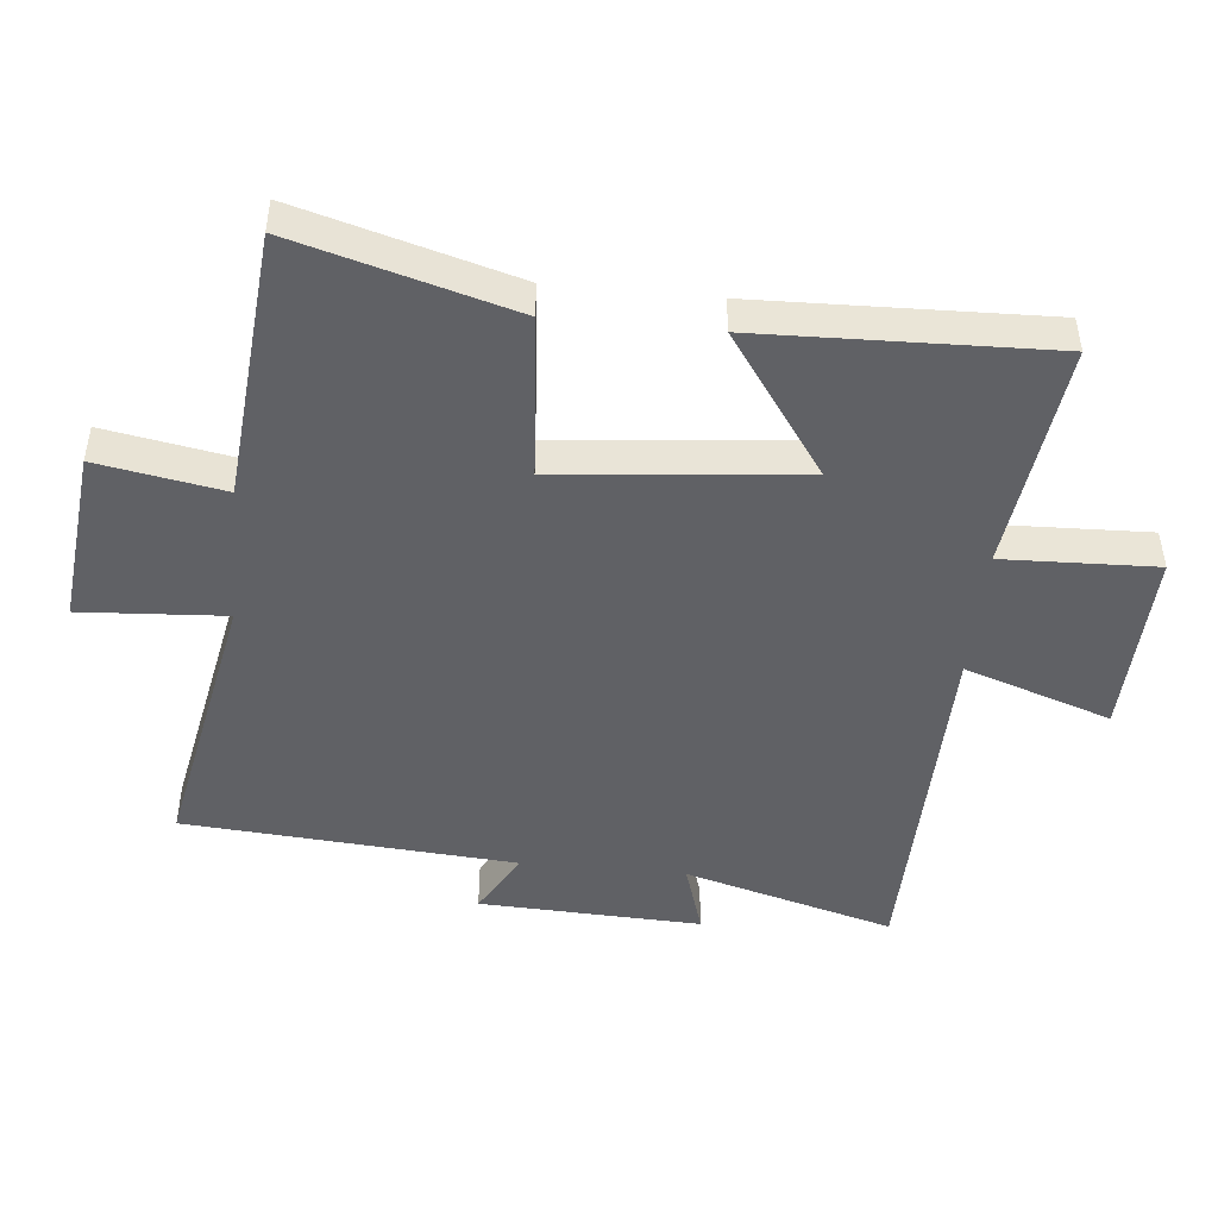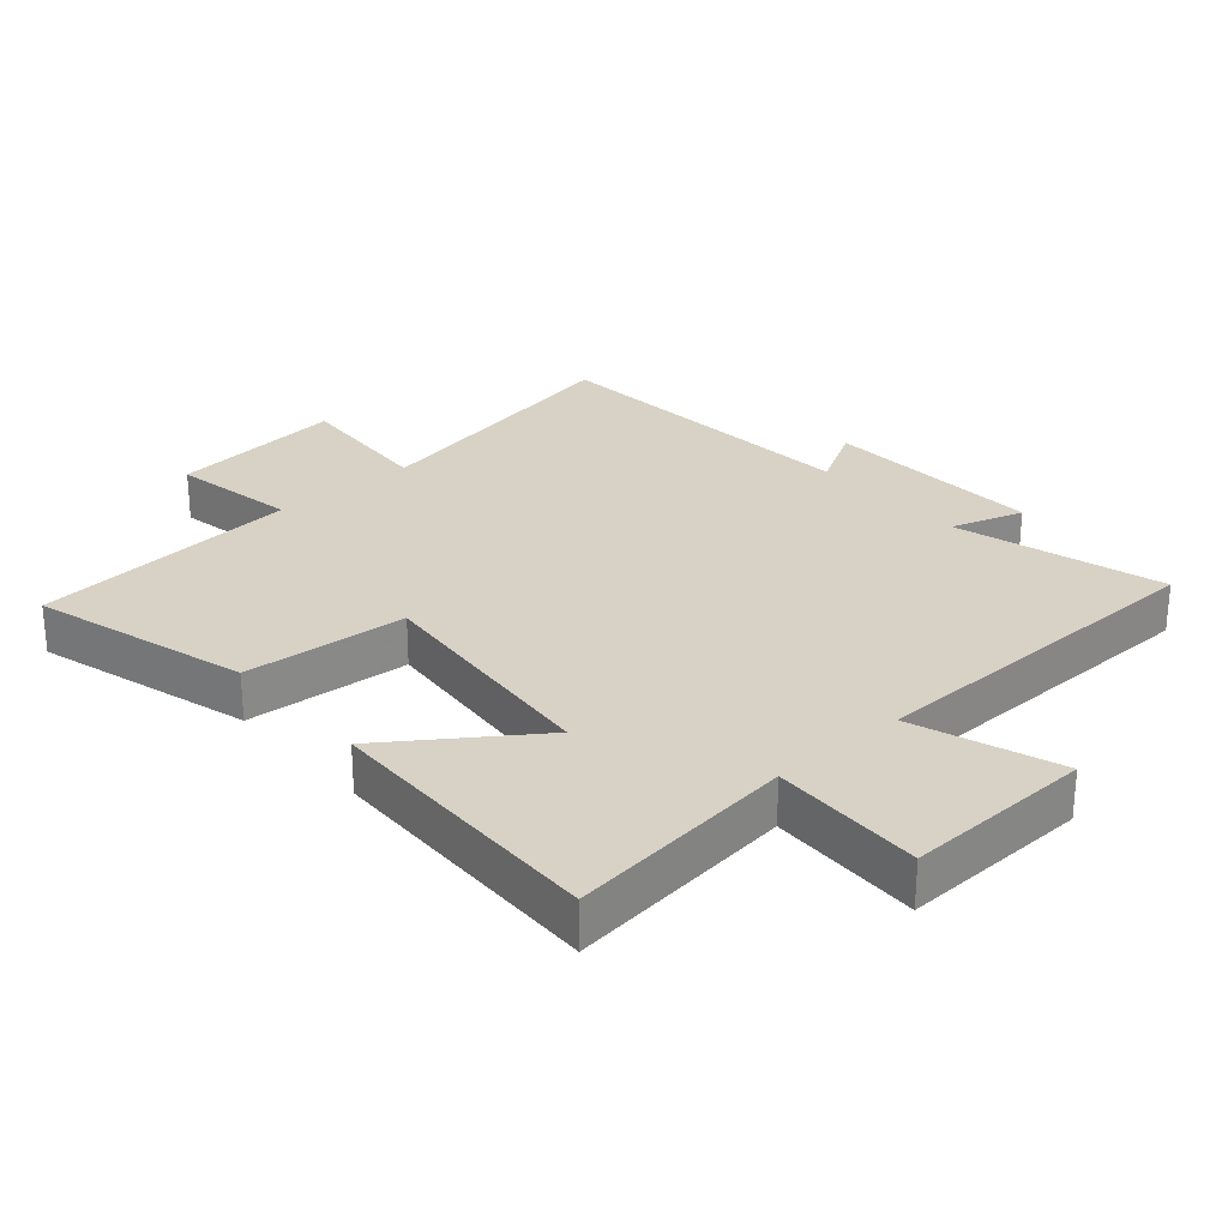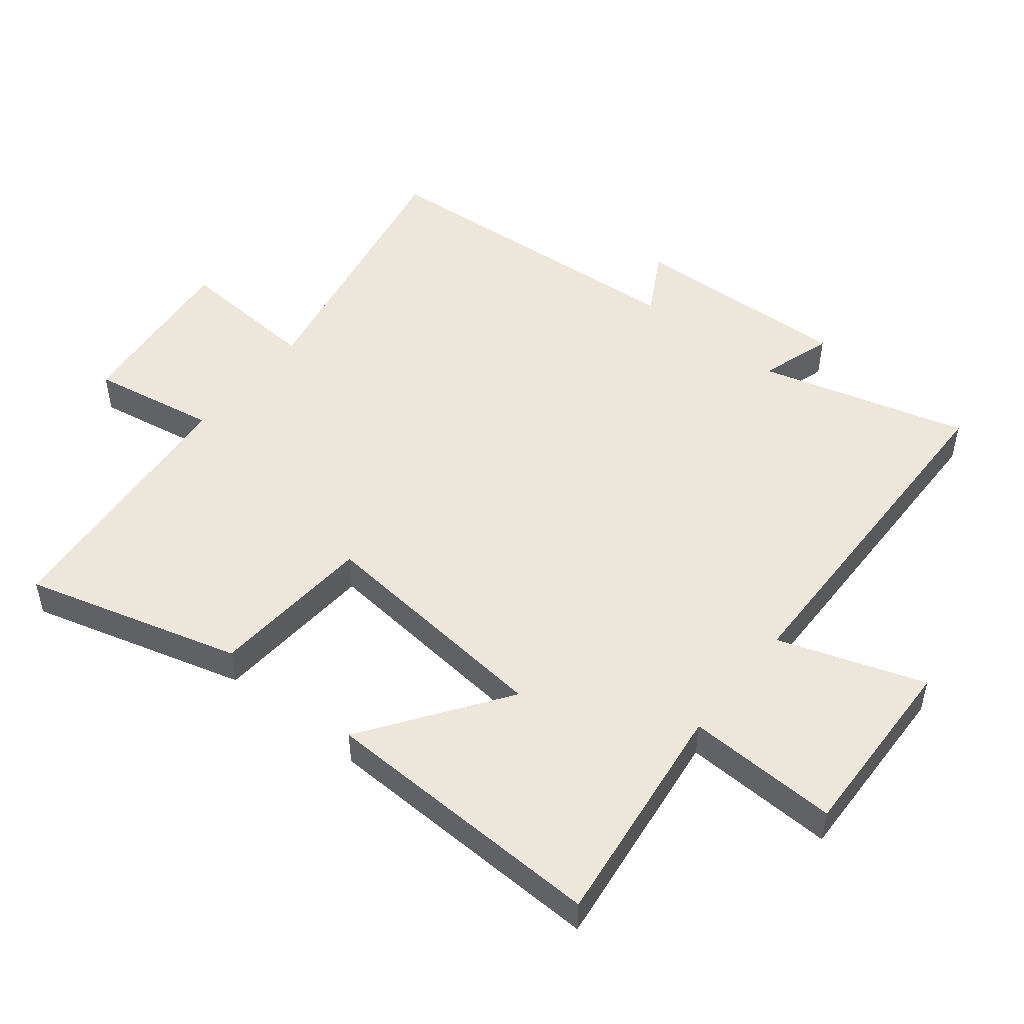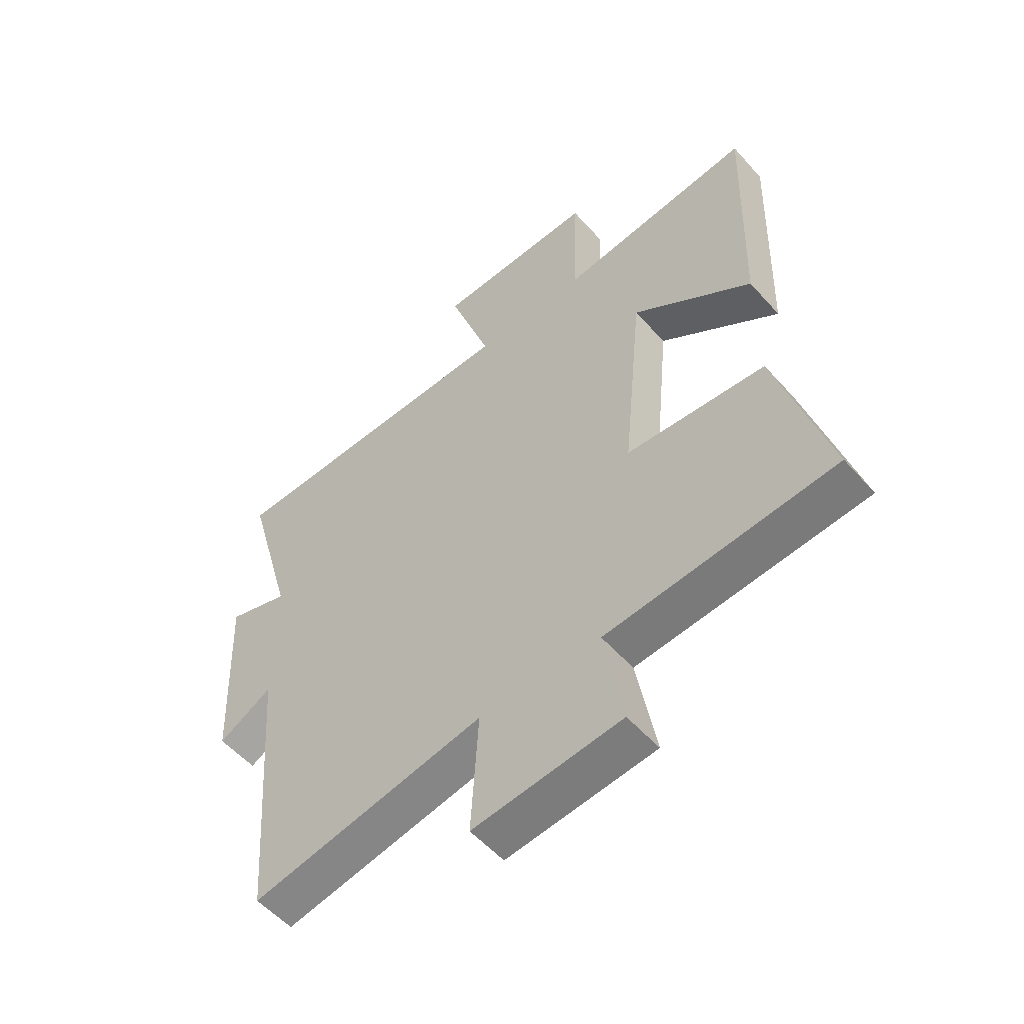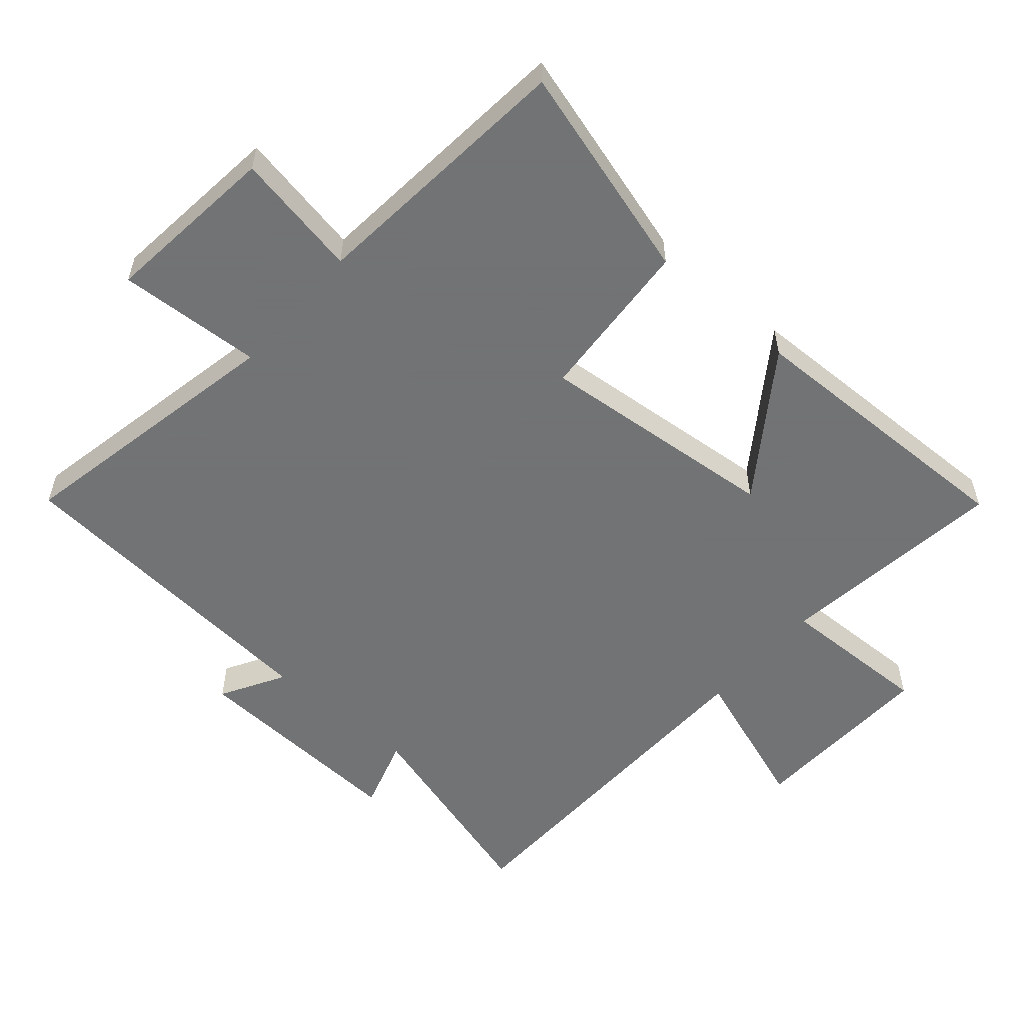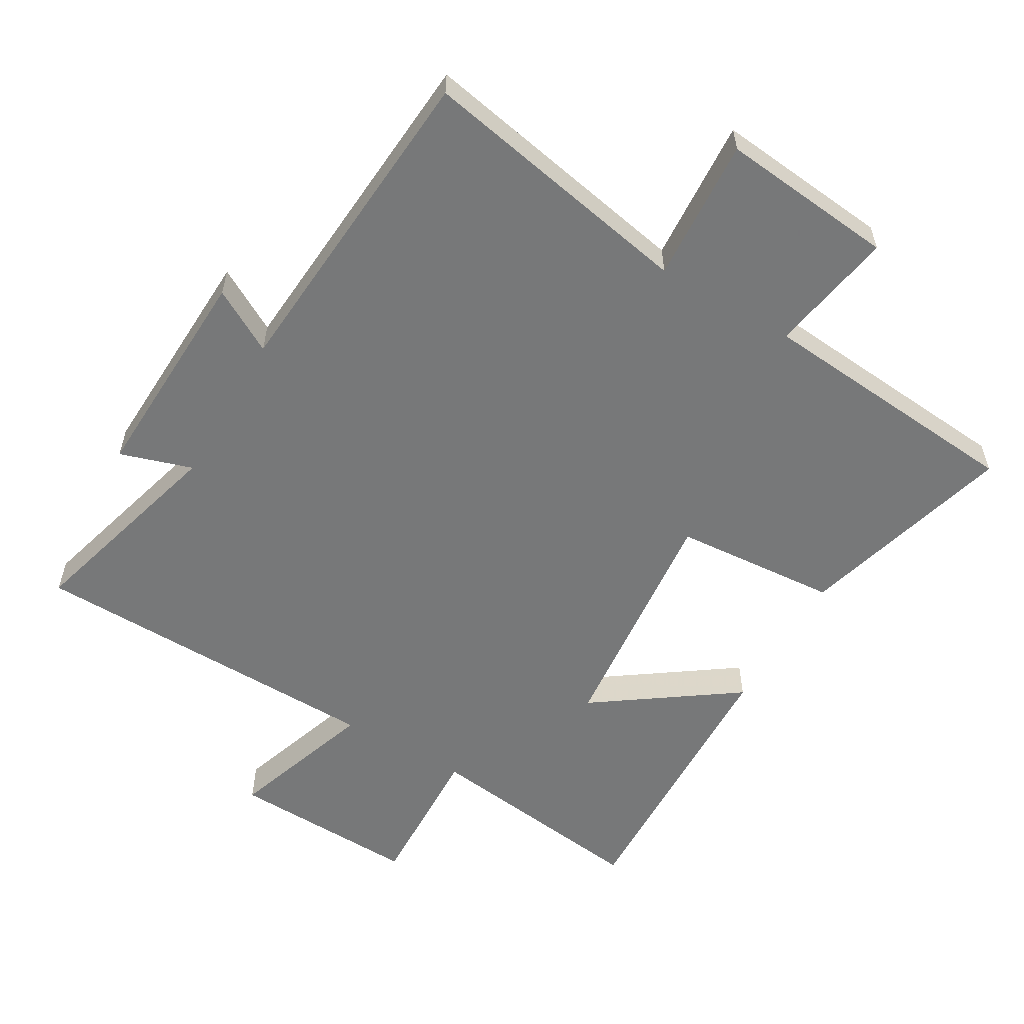
<metadata>
{"format":"obj","ext":"obj","renderer":"f3d","projection":"perspective","resolution":1024,"background":"white","views":[{"elev":-47.1,"azim":-95.6,"up":"+Y"},{"elev":27.5,"azim":-41.2,"up":"+Y"},{"elev":50.3,"azim":-51.3,"up":"+Y"},{"elev":-54.6,"azim":-139.4,"up":"+Z"},{"elev":-55.7,"azim":-131.2,"up":"+Y"},{"elev":-57.3,"azim":149.8,"up":"+Y"}]}
</metadata>
<code>
v -0.593 0.07 -0.464
v -0.5 0.07 -0.134
v -0.249 0.07 -0.115
v -0.285 0.07 0.255
v -0.5 0.07 0.104
v -0.513 0.07 0.544
v -0.163 0.07 0.5
v -0.171 0.07 0.733
v 0.117 0.07 0.723
v 0.041 0.07 0.5
v 0.589 0.07 0.489
v 0.5 0.07 0.17
v 0.611 0.07 0.205
v 0.597 0.07 -0.133
v 0.5 0.07 -0.078
v 0.462 0.07 -0.582
v 0.039 0.07 -0.5
v 0.053 0.07 -0.72
v -0.215 0.07 -0.692
v -0.181 0.07 -0.5
v -0.593 0 -0.464
v -0.5 0 -0.134
v -0.249 0 -0.115
v -0.285 0 0.255
v -0.5 0 0.104
v -0.513 0 0.544
v -0.163 0 0.5
v -0.171 0 0.733
v 0.117 0 0.723
v 0.041 0 0.5
v 0.589 0 0.489
v 0.5 0 0.17
v 0.611 0 0.205
v 0.597 0 -0.133
v 0.5 0 -0.078
v 0.462 0 -0.582
v 0.039 0 -0.5
v 0.053 0 -0.72
v -0.215 0 -0.692
v -0.181 0 -0.5
f 17 18 19 20
f 17 20 1 2
f 15 16 17 2
f 12 13 14 15
f 10 11 12
f 10 12 15
f 7 8 9 10
f 7 10 15
f 4 5 6 7
f 3 4 7 15
f 2 3 15
f 40 39 38 37
f 22 21 40 37
f 22 37 36 35
f 35 34 33 32
f 32 31 30
f 35 32 30
f 30 29 28 27
f 35 30 27
f 27 26 25 24
f 35 27 24 23
f 35 23 22
f 1 21 22 2
f 2 22 23 3
f 3 23 24 4
f 4 24 25 5
f 5 25 26 6
f 6 26 27 7
f 7 27 28 8
f 8 28 29 9
f 9 29 30 10
f 10 30 31 11
f 11 31 32 12
f 12 32 33 13
f 13 33 34 14
f 14 34 35 15
f 15 35 36 16
f 16 36 37 17
f 17 37 38 18
f 18 38 39 19
f 19 39 40 20
f 20 40 21 1

</code>
